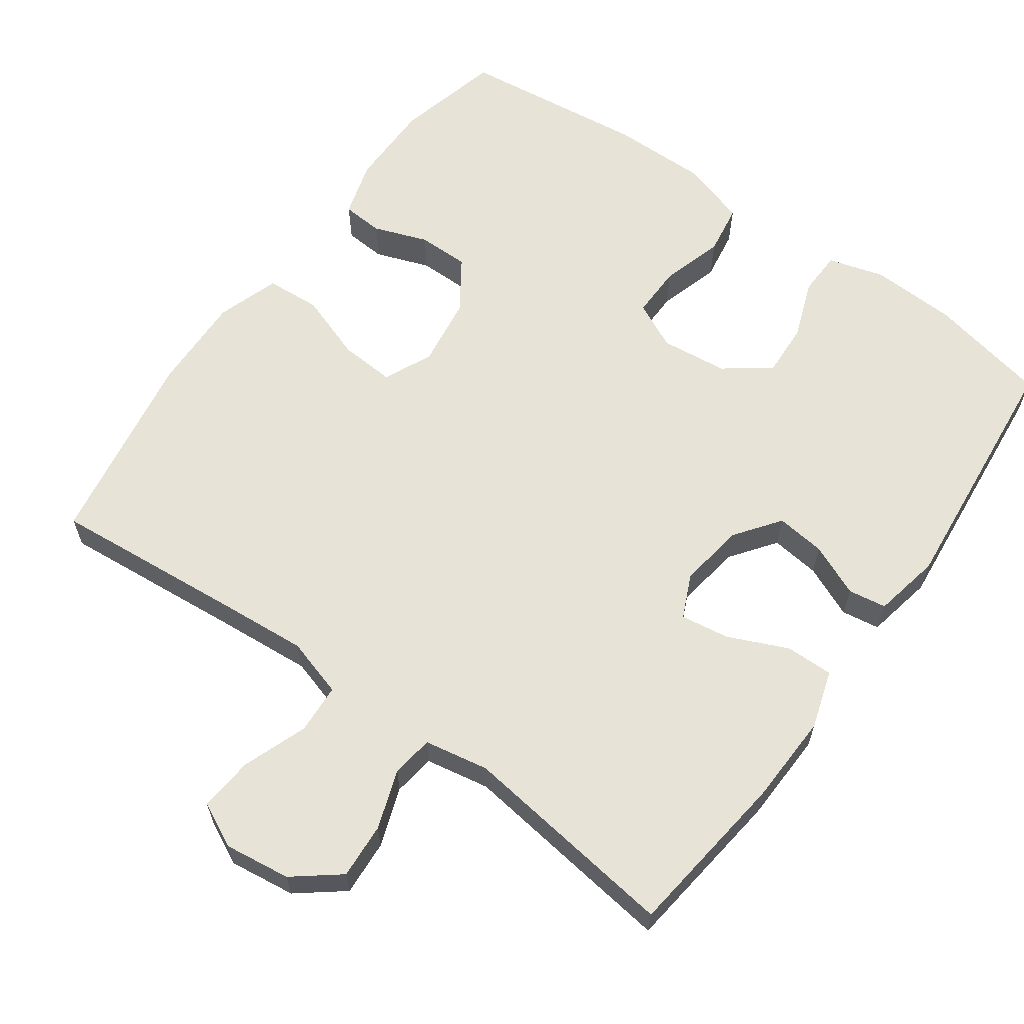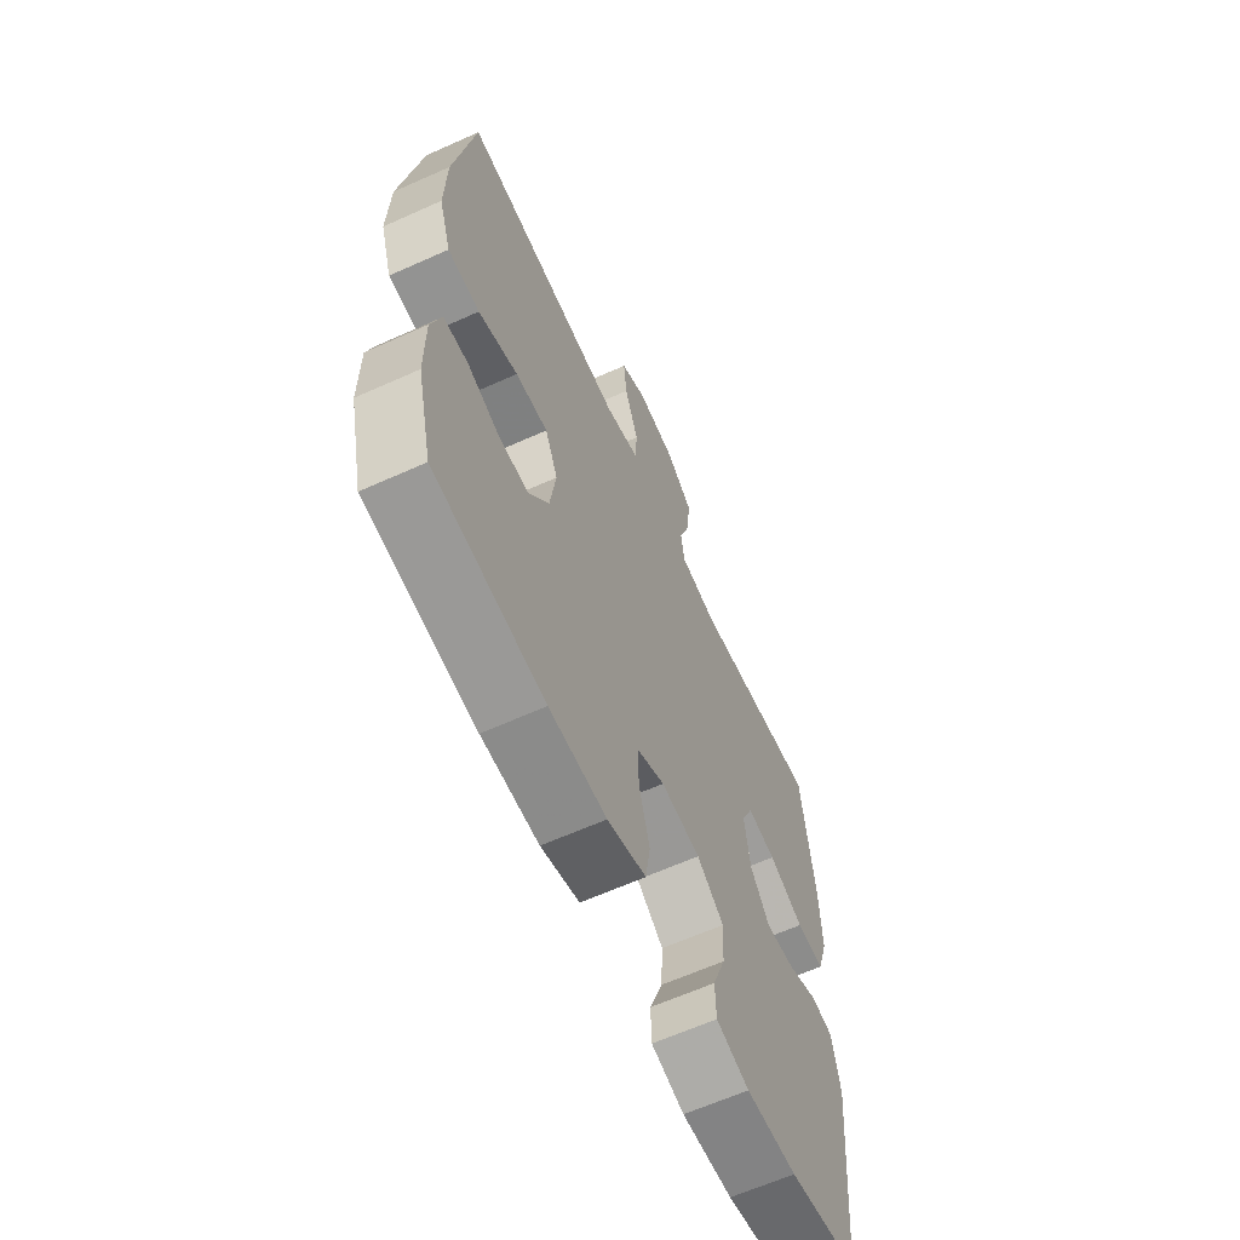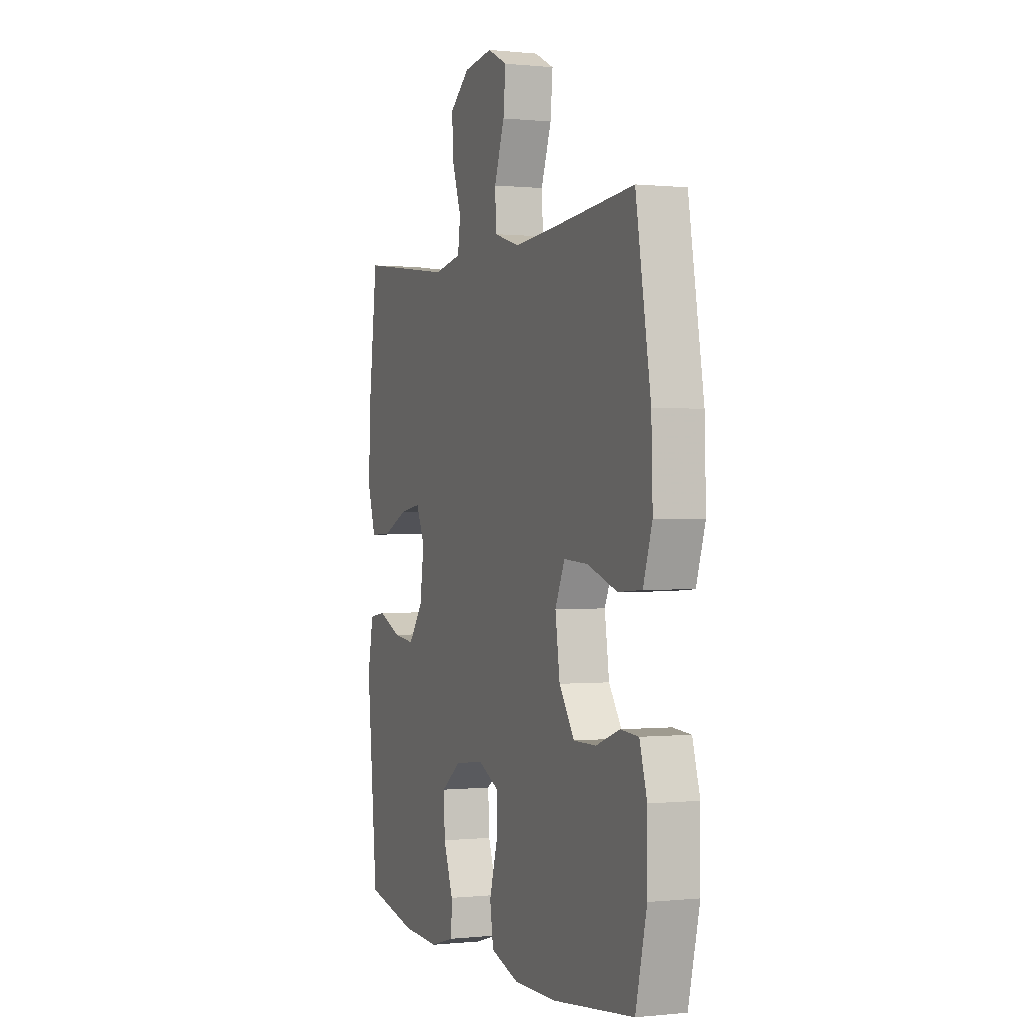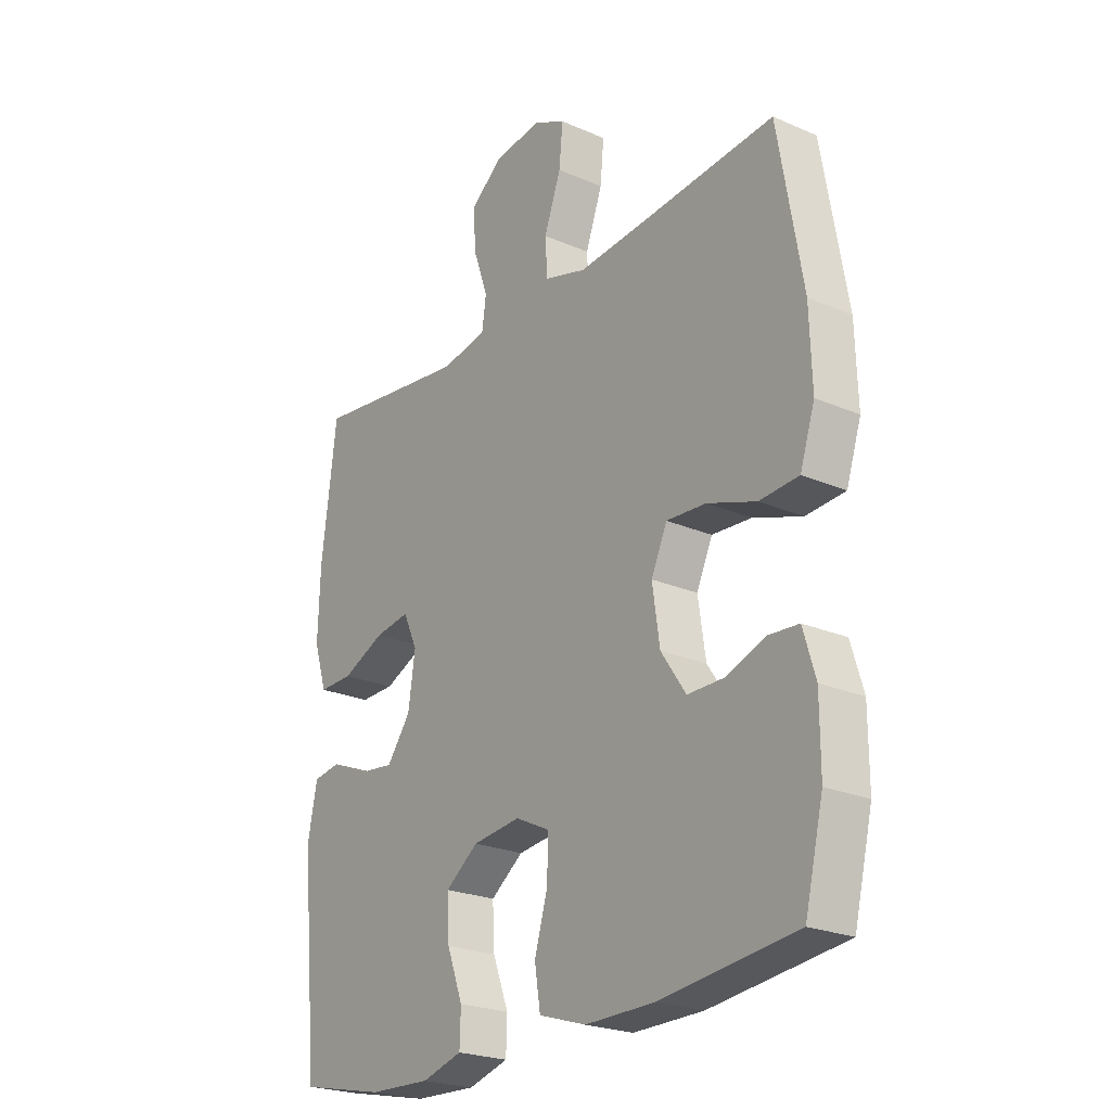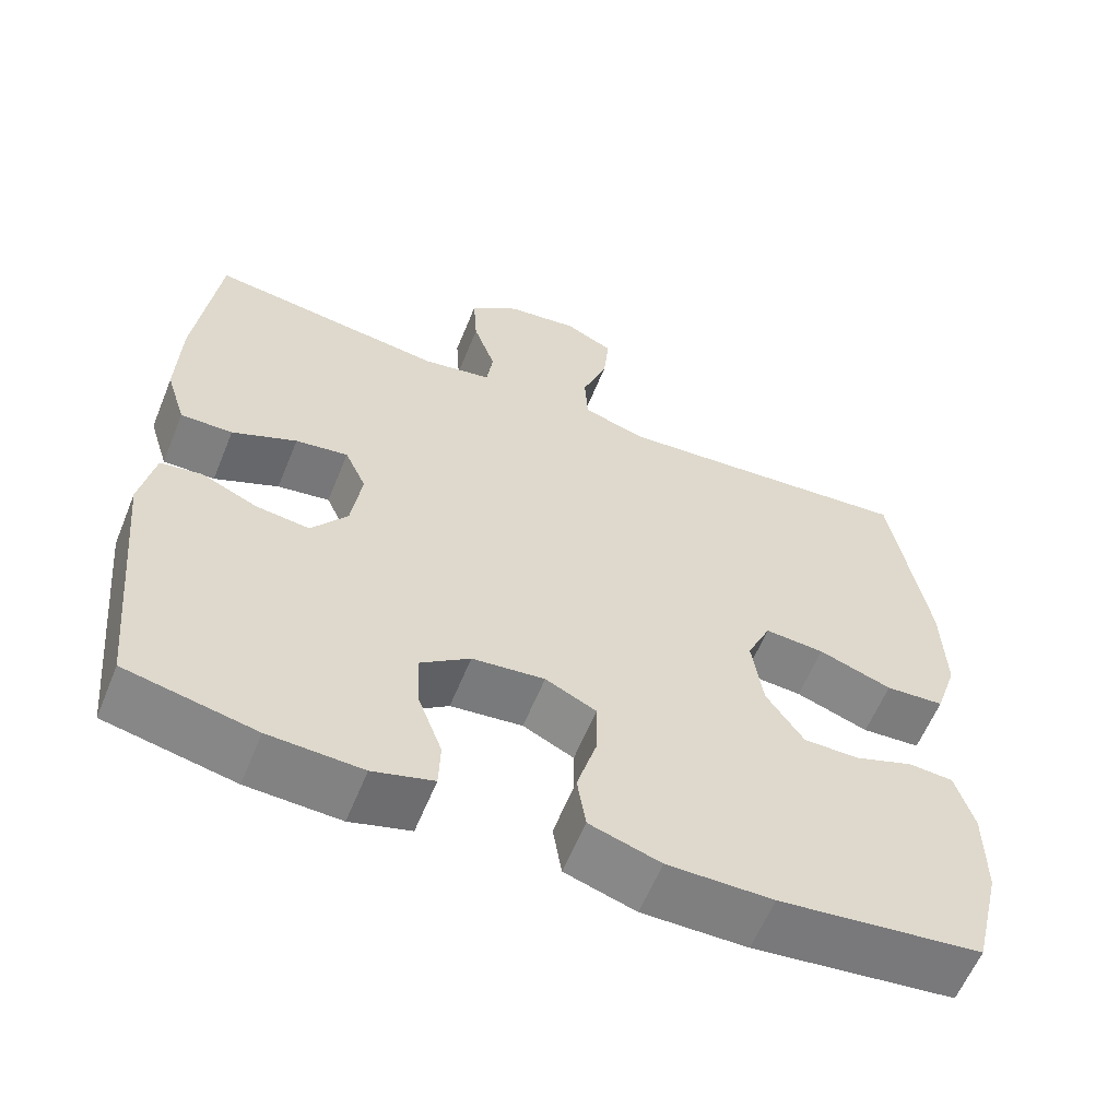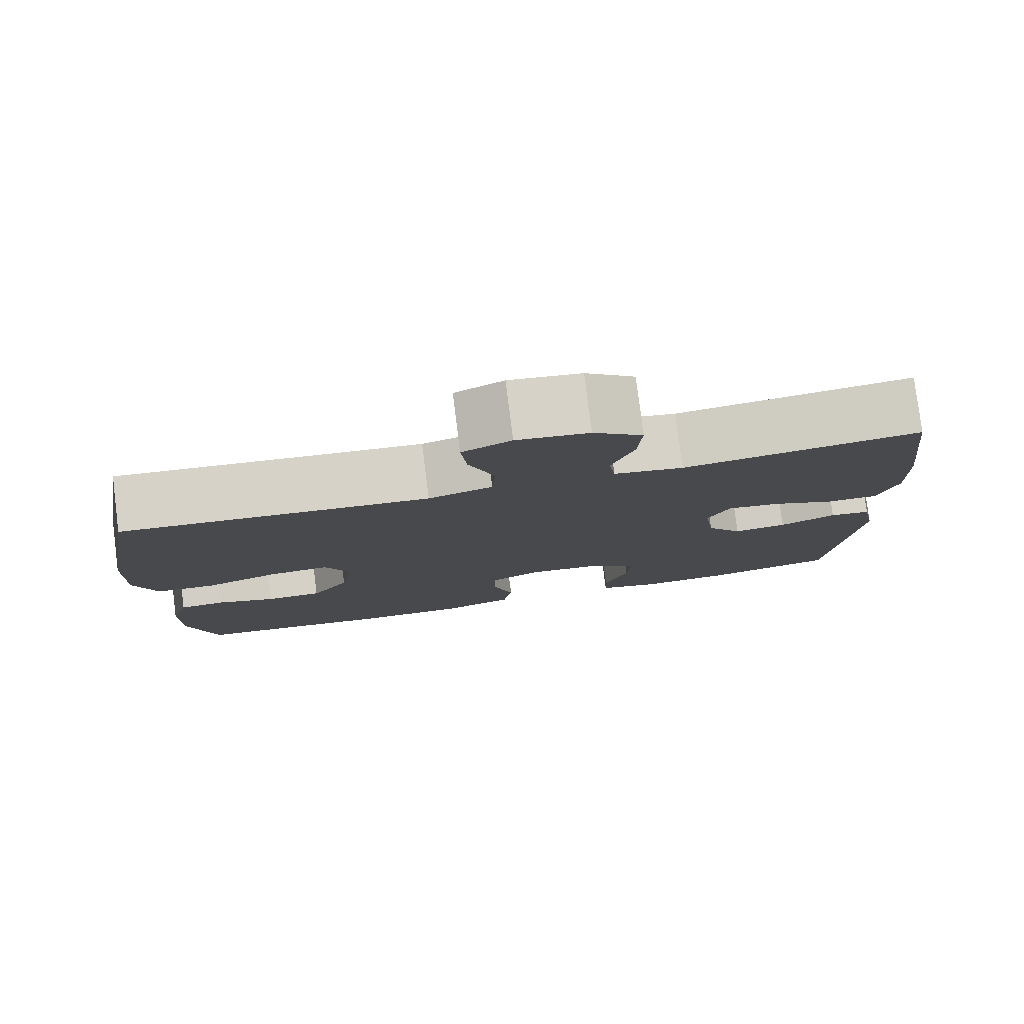
<metadata>
{"format":"obj","ext":"obj","renderer":"f3d","projection":"perspective","resolution":1024,"background":"white","views":[{"elev":62.2,"azim":35.7,"up":"+Y"},{"elev":-63.3,"azim":-65.6,"up":"+Z"},{"elev":0.1,"azim":-111.5,"up":"+Z"},{"elev":-23.6,"azim":-126.1,"up":"+Z"},{"elev":-60.0,"azim":157.9,"up":"+Z"},{"elev":79.7,"azim":-7.2,"up":"+Z"}]}
</metadata>
<code>
v 0.5 0.07 0.5
v 0.528 0.07 0.272
v 0.532 0.07 0.148
v 0.507 0.07 0.069
v 0.442 0.07 0.07
v 0.361 0.07 0.106
v 0.295 0.07 0.116
v 0.268 0.07 0.057
v 0.281 0.07 -0.033
v 0.326 0.07 -0.094
v 0.393 0.07 -0.086
v 0.464 0.07 -0.055
v 0.516 0.07 -0.063
v 0.534 0.07 -0.154
v 0.5 0.07 -0.5
v 0.338 0.07 -0.534
v 0.221 0.07 -0.539
v 0.145 0.07 -0.517
v 0.143 0.07 -0.457
v 0.173 0.07 -0.377
v 0.177 0.07 -0.303
v 0.115 0.07 -0.257
v 0.024 0.07 -0.247
v -0.04 0.07 -0.278
v -0.039 0.07 -0.349
v -0.014 0.07 -0.434
v -0.025 0.07 -0.503
v -0.114 0.07 -0.531
v -0.246 0.07 -0.53
v -0.5 0.07 -0.5
v -0.535 0.07 -0.356
v -0.535 0.07 -0.239
v -0.512 0.07 -0.162
v -0.456 0.07 -0.158
v -0.382 0.07 -0.185
v -0.312 0.07 -0.185
v -0.265 0.07 -0.116
v -0.251 0.07 -0.02
v -0.281 0.07 0.046
v -0.356 0.07 0.041
v -0.448 0.07 0.009
v -0.522 0.07 0.014
v -0.55 0.07 0.099
v -0.546 0.07 0.23
v -0.5 0.07 0.5
v -0.241 0.07 0.477
v -0.117 0.07 0.467
v -0.037 0.07 0.491
v -0.033 0.07 0.559
v -0.065 0.07 0.647
v -0.072 0.07 0.721
v -0.011 0.07 0.751
v 0.079 0.07 0.739
v 0.141 0.07 0.69
v 0.136 0.07 0.614
v 0.108 0.07 0.534
v 0.116 0.07 0.477
v 0.203 0.07 0.461
v 0.5 0 0.5
v 0.528 0 0.272
v 0.532 0 0.148
v 0.507 0 0.069
v 0.442 0 0.07
v 0.361 0 0.106
v 0.295 0 0.116
v 0.268 0 0.057
v 0.281 0 -0.033
v 0.326 0 -0.094
v 0.393 0 -0.086
v 0.464 0 -0.055
v 0.516 0 -0.063
v 0.534 0 -0.154
v 0.5 0 -0.5
v 0.338 0 -0.534
v 0.221 0 -0.539
v 0.145 0 -0.517
v 0.143 0 -0.457
v 0.173 0 -0.377
v 0.177 0 -0.303
v 0.115 0 -0.257
v 0.024 0 -0.247
v -0.04 0 -0.278
v -0.039 0 -0.349
v -0.014 0 -0.434
v -0.025 0 -0.503
v -0.114 0 -0.531
v -0.246 0 -0.53
v -0.5 0 -0.5
v -0.535 0 -0.356
v -0.535 0 -0.239
v -0.512 0 -0.162
v -0.456 0 -0.158
v -0.382 0 -0.185
v -0.312 0 -0.185
v -0.265 0 -0.116
v -0.251 0 -0.02
v -0.281 0 0.046
v -0.356 0 0.041
v -0.448 0 0.009
v -0.522 0 0.014
v -0.55 0 0.099
v -0.546 0 0.23
v -0.5 0 0.5
v -0.241 0 0.477
v -0.117 0 0.467
v -0.037 0 0.491
v -0.033 0 0.559
v -0.065 0 0.647
v -0.072 0 0.721
v -0.011 0 0.751
v 0.079 0 0.739
v 0.141 0 0.69
v 0.136 0 0.614
v 0.108 0 0.534
v 0.116 0 0.477
v 0.203 0 0.461
f 53 54 55 56
f 53 56 57
f 52 53 57
f 49 50 51 52
f 48 49 52 57
f 47 48 57 58
f 43 44 45 46
f 43 46 47
f 40 41 42 43
f 39 40 43 47
f 38 39 47 58
f 32 33 34 35
f 32 35 36
f 31 32 36
f 30 31 36
f 29 30 36 37
f 25 26 27 28
f 24 25 28 29
f 17 18 19 20
f 17 20 21
f 16 17 21
f 15 16 21
f 14 15 21 22
f 11 12 13 14
f 10 11 14 22
f 3 4 5 6
f 3 6 7
f 2 3 7
f 1 2 7
f 58 1 7
f 38 58 7 8
f 24 29 37 38
f 23 24 38 8
f 9 10 22 23
f 8 9 23
f 114 113 112 111
f 115 114 111
f 115 111 110
f 110 109 108 107
f 115 110 107 106
f 116 115 106 105
f 104 103 102 101
f 105 104 101
f 101 100 99 98
f 105 101 98 97
f 116 105 97 96
f 93 92 91 90
f 94 93 90
f 94 90 89
f 94 89 88
f 95 94 88 87
f 86 85 84 83
f 87 86 83 82
f 78 77 76 75
f 79 78 75
f 79 75 74
f 79 74 73
f 80 79 73 72
f 72 71 70 69
f 80 72 69 68
f 64 63 62 61
f 65 64 61
f 65 61 60
f 65 60 59
f 65 59 116
f 66 65 116 96
f 96 95 87 82
f 66 96 82 81
f 81 80 68 67
f 81 67 66
f 1 59 60 2
f 2 60 61 3
f 3 61 62 4
f 4 62 63 5
f 5 63 64 6
f 6 64 65 7
f 7 65 66 8
f 8 66 67 9
f 9 67 68 10
f 10 68 69 11
f 11 69 70 12
f 12 70 71 13
f 13 71 72 14
f 14 72 73 15
f 15 73 74 16
f 16 74 75 17
f 17 75 76 18
f 18 76 77 19
f 19 77 78 20
f 20 78 79 21
f 21 79 80 22
f 22 80 81 23
f 23 81 82 24
f 24 82 83 25
f 25 83 84 26
f 26 84 85 27
f 27 85 86 28
f 28 86 87 29
f 29 87 88 30
f 30 88 89 31
f 31 89 90 32
f 32 90 91 33
f 33 91 92 34
f 34 92 93 35
f 35 93 94 36
f 36 94 95 37
f 37 95 96 38
f 38 96 97 39
f 39 97 98 40
f 40 98 99 41
f 41 99 100 42
f 42 100 101 43
f 43 101 102 44
f 44 102 103 45
f 45 103 104 46
f 46 104 105 47
f 47 105 106 48
f 48 106 107 49
f 49 107 108 50
f 50 108 109 51
f 51 109 110 52
f 52 110 111 53
f 53 111 112 54
f 54 112 113 55
f 55 113 114 56
f 56 114 115 57
f 57 115 116 58
f 58 116 59 1

</code>
